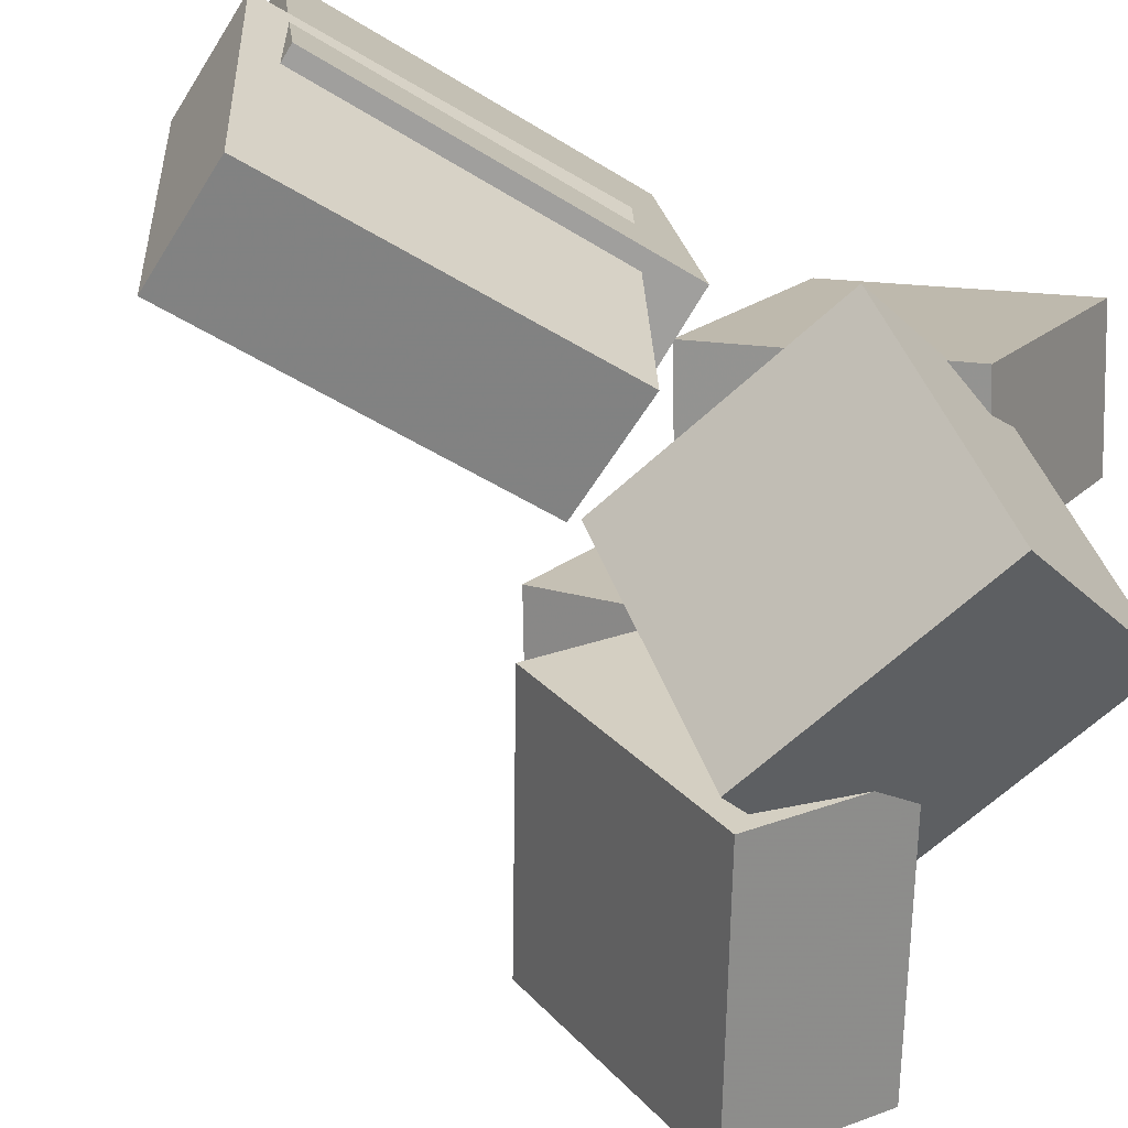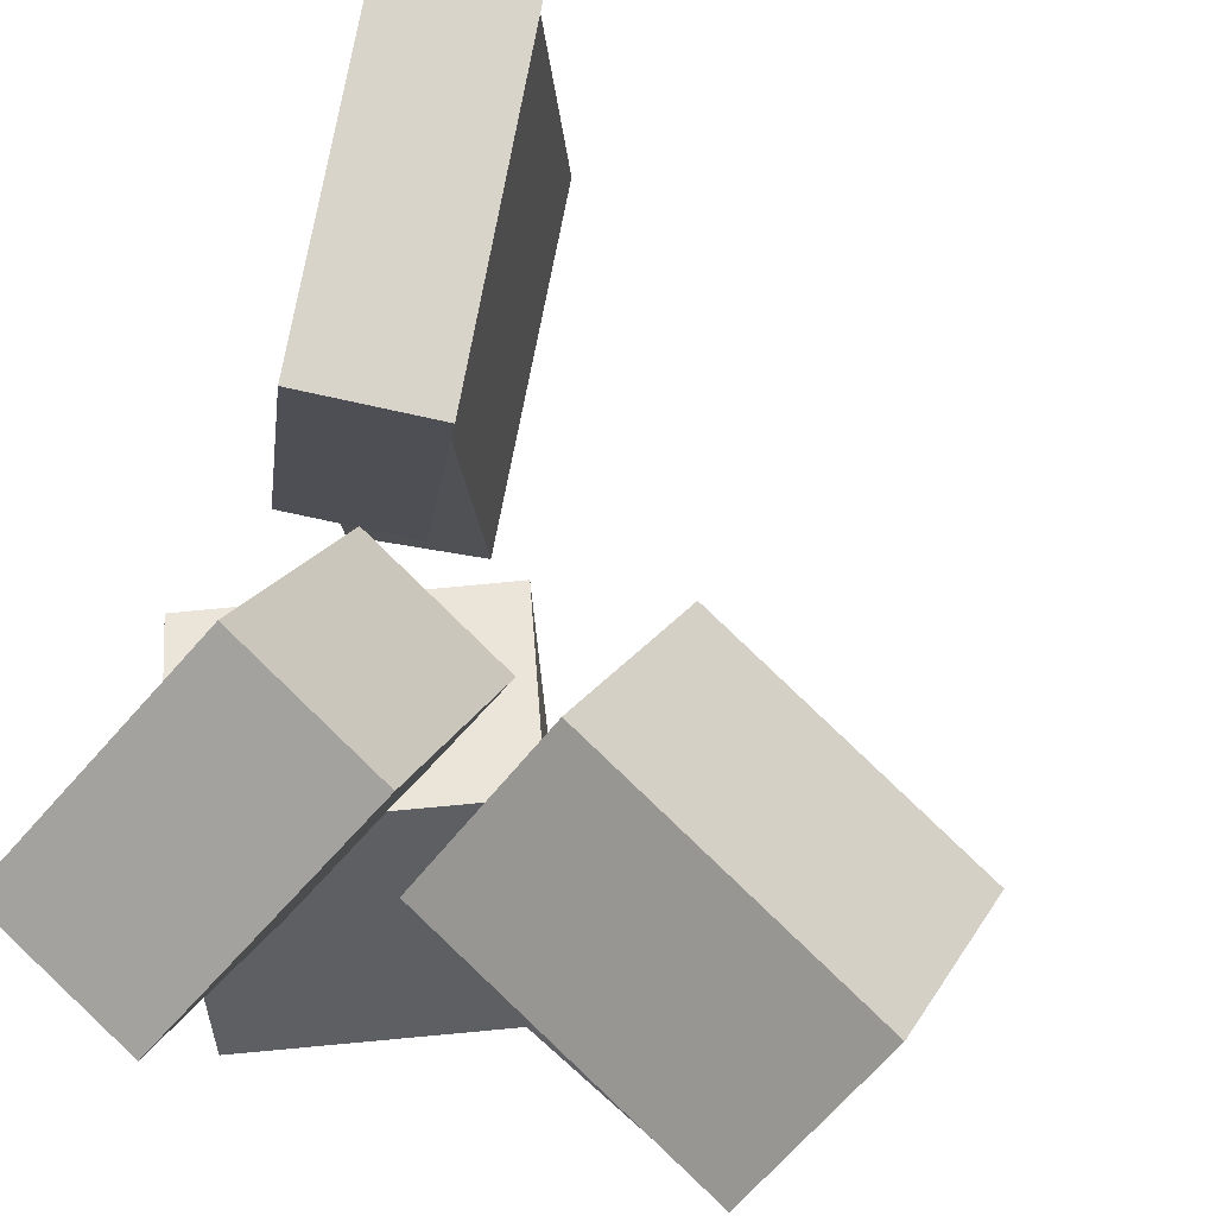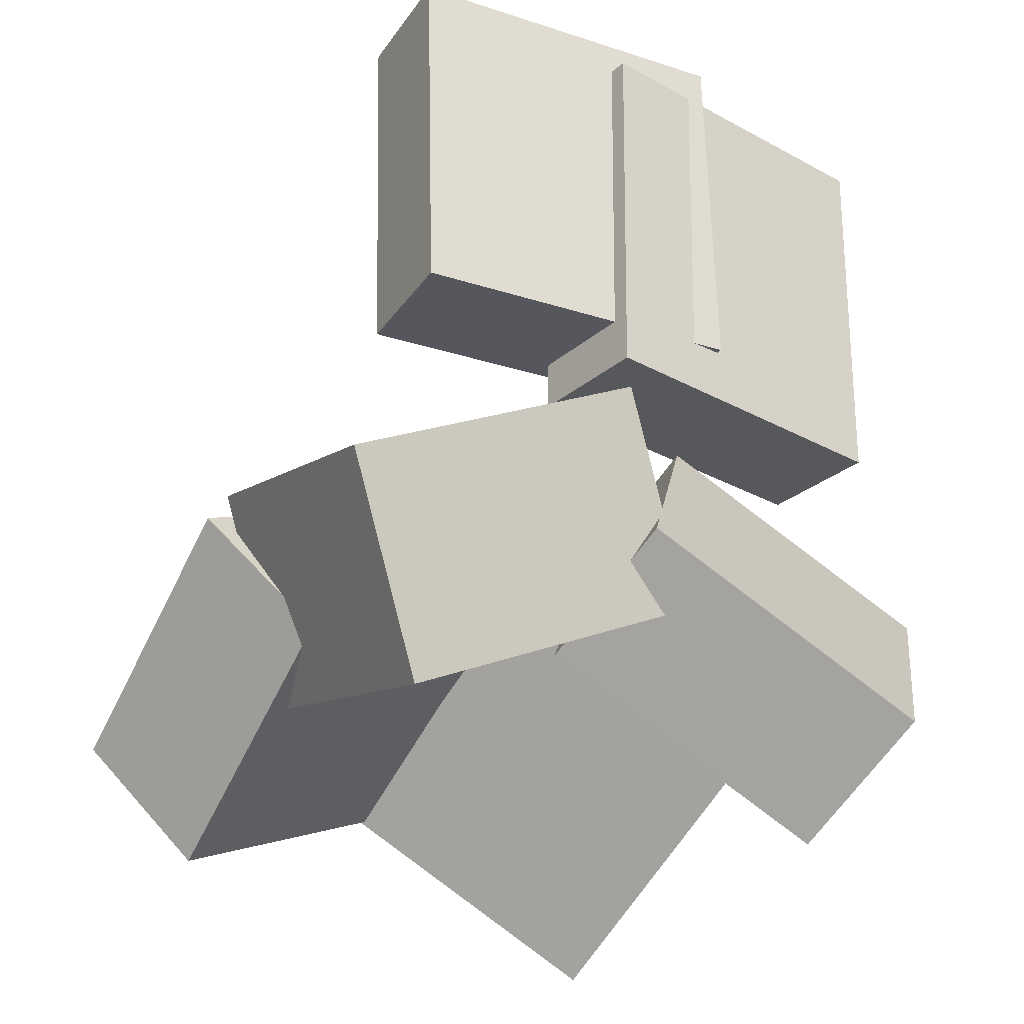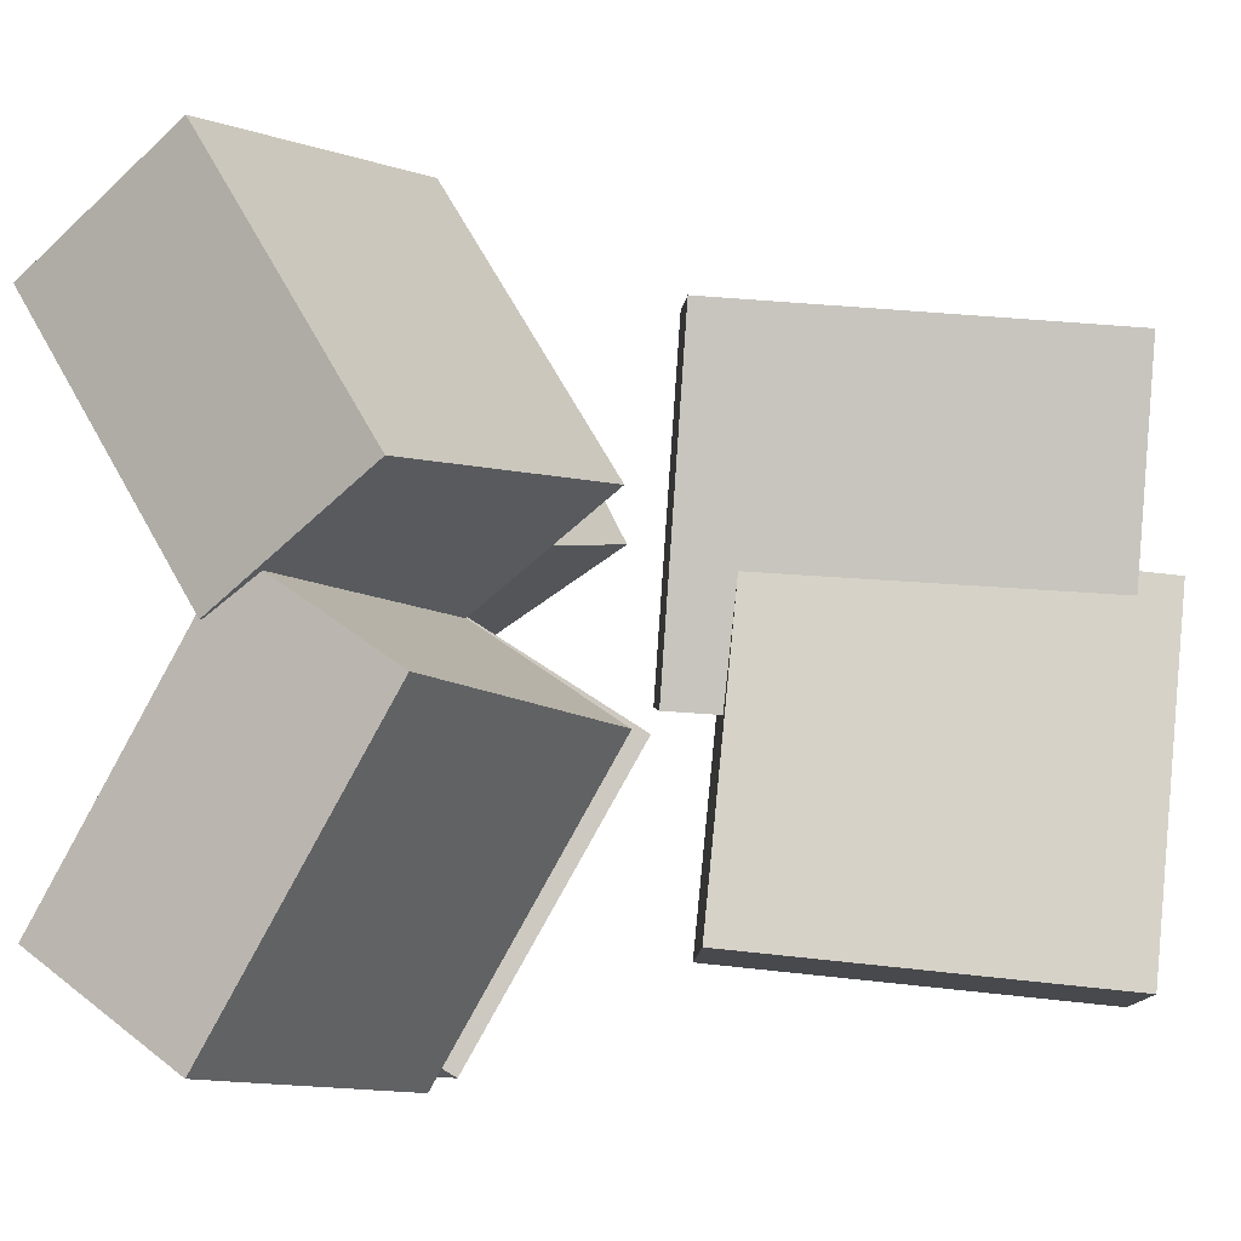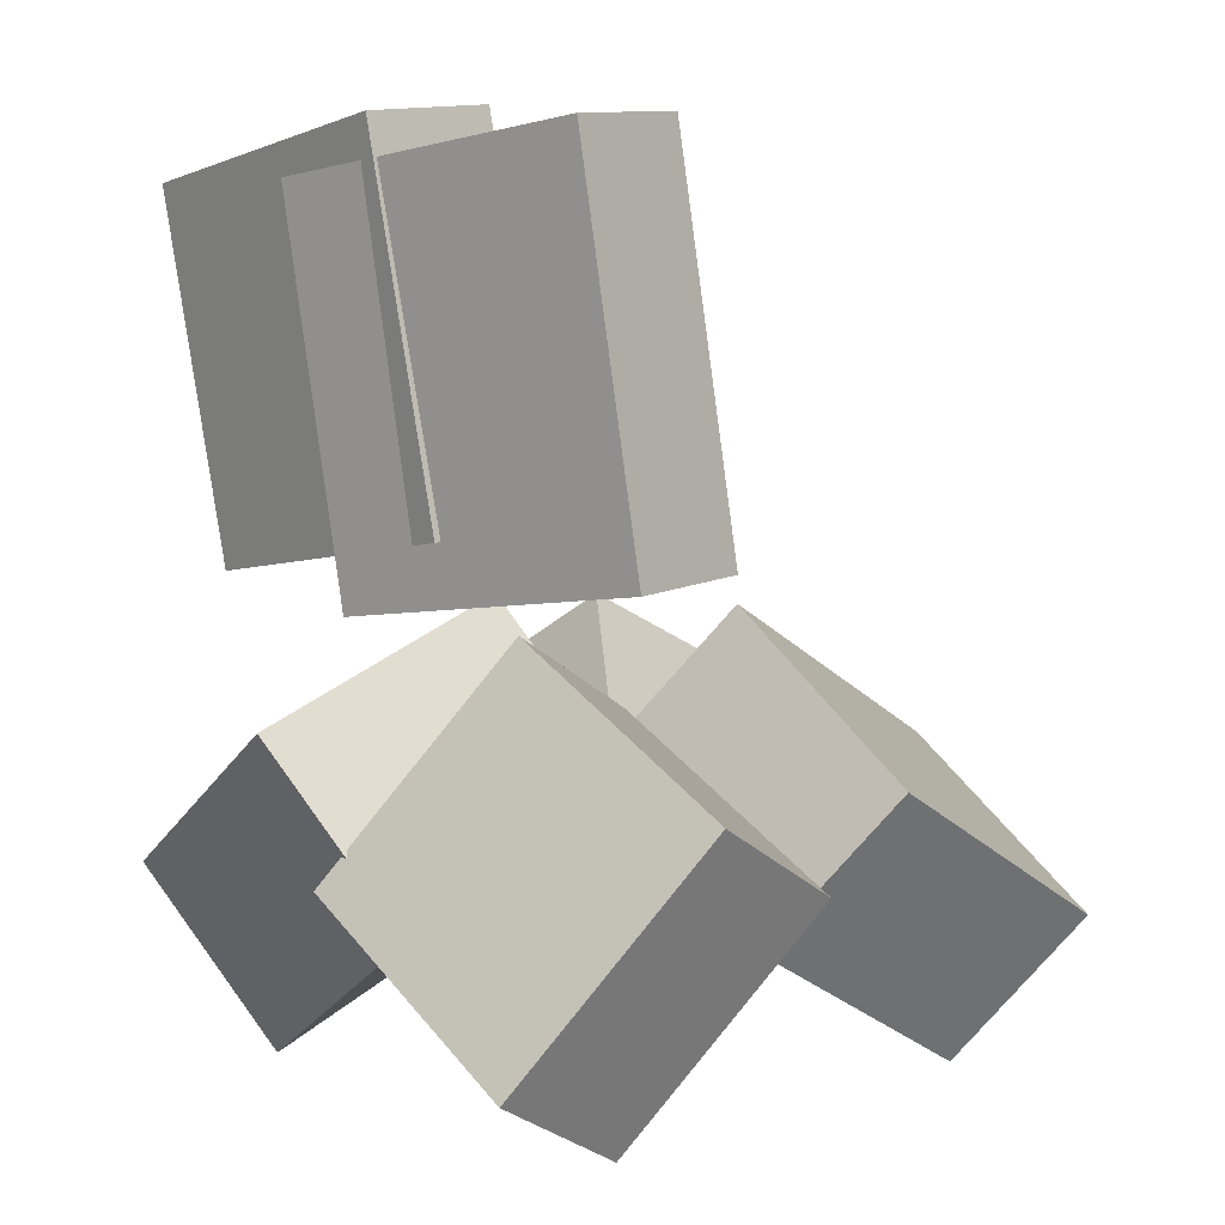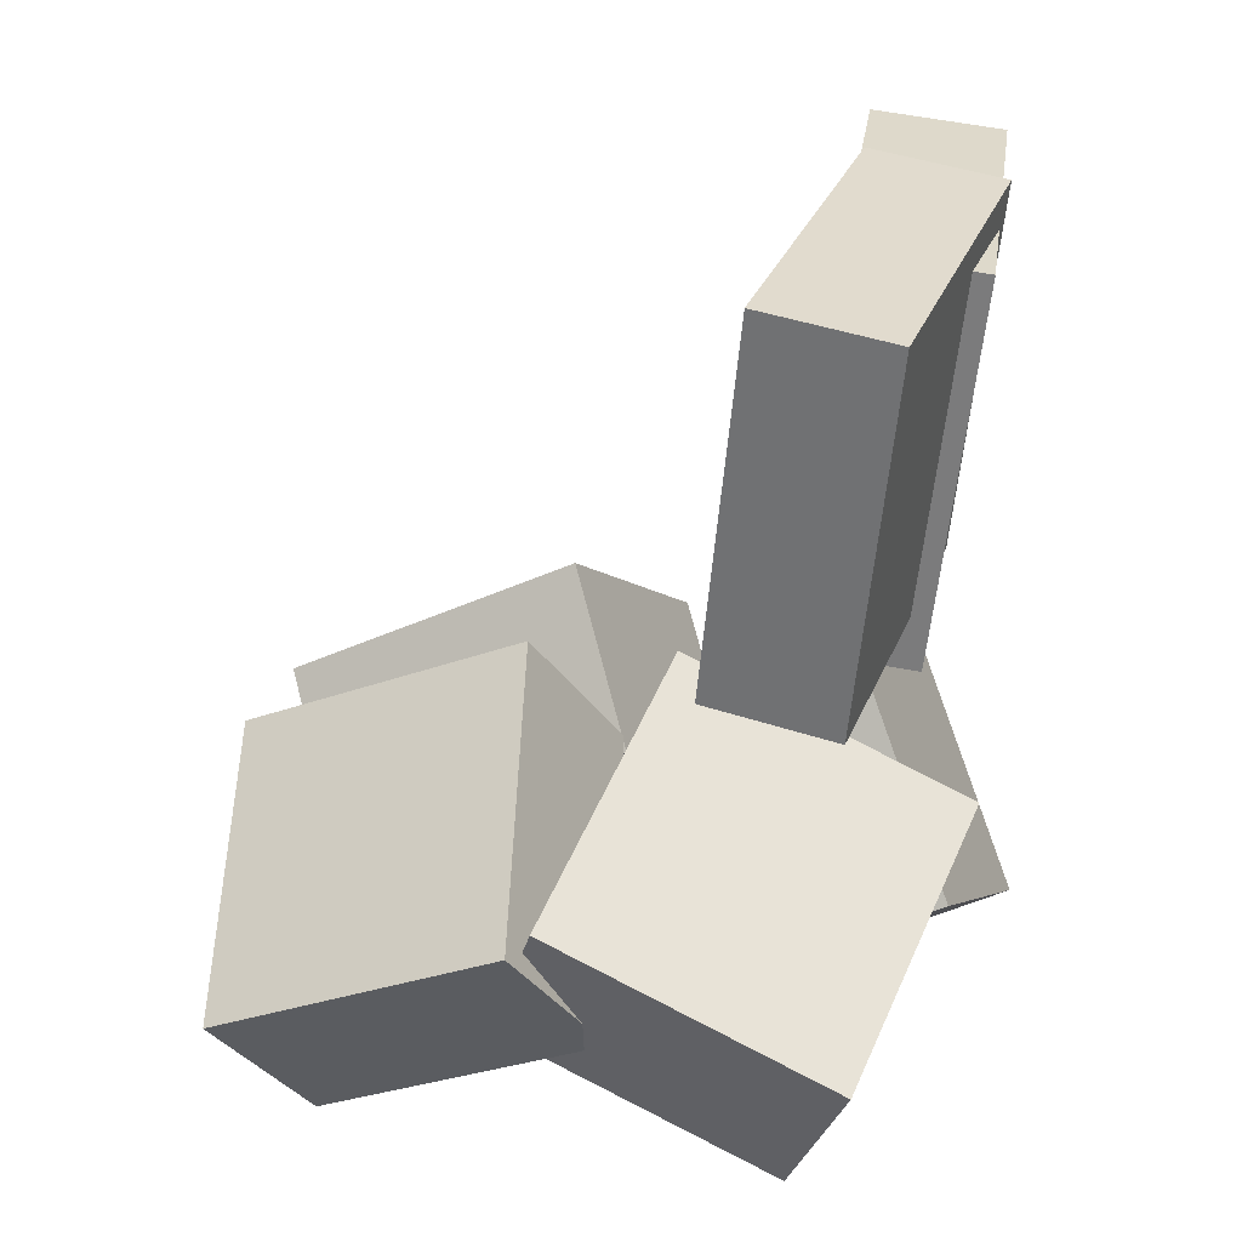
<metadata>
{"format":"obj","ext":"obj","renderer":"f3d","projection":"perspective","resolution":1024,"background":"white","views":[{"elev":-67.9,"azim":-114.8,"up":"+Z"},{"elev":79.4,"azim":17.6,"up":"+Z"},{"elev":-36.4,"azim":-123.1,"up":"+Y"},{"elev":-6.0,"azim":95.0,"up":"+Z"},{"elev":2.5,"azim":-44.3,"up":"+Y"},{"elev":25.7,"azim":-166.3,"up":"+Y"}]}
</metadata>
<code>
v -0.134 -0.1646 -0.04358
v -0.2438 -0.1112 -0.02935
v -0.04155 0.0001962 0.05078
v -0.1513 0.05362 0.06501
v -0.158 -0.2685 0.1614
v -0.2678 -0.2151 0.1756
v -0.06556 -0.1037 0.2558
v -0.1753 -0.05029 0.27
f 1.0 7.0 5.0
f 1.0 3.0 7.0
f 1.0 4.0 3.0
f 1.0 2.0 4.0
f 3.0 8.0 7.0
f 3.0 4.0 8.0
f 5.0 7.0 8.0
f 5.0 8.0 6.0
f 1.0 5.0 6.0
f 1.0 6.0 2.0
f 2.0 6.0 8.0
f 2.0 8.0 4.0
v -0.2242 0.3579 -0.2182
v -0.25 0.3809 0.03393
v -0.1296 0.3699 -0.2096
v -0.1553 0.3929 0.04251
v -0.1928 0.09076 -0.1905
v -0.2186 0.1138 0.06155
v -0.09817 0.1028 -0.182
v -0.1239 0.1258 0.07013
f 9.0 15.0 13.0
f 9.0 11.0 15.0
f 9.0 12.0 11.0
f 9.0 10.0 12.0
f 11.0 16.0 15.0
f 11.0 12.0 16.0
f 13.0 15.0 16.0
f 13.0 16.0 14.0
f 9.0 13.0 14.0
f 9.0 14.0 10.0
f 10.0 14.0 16.0
f 10.0 16.0 12.0
v -0.1615 -0.2484 -0.1759
v -0.2095 -0.1422 0.02198
v -0.2155 -0.1163 -0.2599
v -0.2635 -0.01006 -0.06204
v 0.04196 -0.163 -0.1724
v -0.006038 -0.05675 0.02548
v -0.01206 -0.03084 -0.2564
v -0.06006 0.07537 -0.05854
f 17.0 23.0 21.0
f 17.0 19.0 23.0
f 17.0 20.0 19.0
f 17.0 18.0 20.0
f 19.0 24.0 23.0
f 19.0 20.0 24.0
f 21.0 23.0 24.0
f 21.0 24.0 22.0
f 17.0 21.0 22.0
f 17.0 22.0 18.0
f 18.0 22.0 24.0
f 18.0 24.0 20.0
v -0.01173 -0.03595 -0.001911
v -0.053 -0.1482 0.1846
v 0.04396 0.06886 0.07351
v 0.002683 -0.04341 0.26
v 0.1988 -0.1374 -0.01638
v 0.1576 -0.2497 0.1701
v 0.2545 -0.0326 0.05904
v 0.2132 -0.1449 0.2455
f 25.0 31.0 29.0
f 25.0 27.0 31.0
f 25.0 28.0 27.0
f 25.0 26.0 28.0
f 27.0 32.0 31.0
f 27.0 28.0 32.0
f 29.0 31.0 32.0
f 29.0 32.0 30.0
f 25.0 29.0 30.0
f 25.0 30.0 26.0
f 26.0 30.0 32.0
f 26.0 32.0 28.0
v -0.04704 -0.146 -0.1961
v -0.008038 -0.02751 0.005605
v 0.001967 -0.04578 -0.2644
v 0.04097 0.07269 -0.06272
v 0.1627 -0.2389 -0.1821
v 0.2017 -0.1205 0.01966
v 0.2117 -0.1387 -0.2504
v 0.2507 -0.02027 -0.04867
f 33.0 39.0 37.0
f 33.0 35.0 39.0
f 33.0 36.0 35.0
f 33.0 34.0 36.0
f 35.0 40.0 39.0
f 35.0 36.0 40.0
f 37.0 39.0 40.0
f 37.0 40.0 38.0
f 33.0 37.0 38.0
f 33.0 38.0 34.0
f 34.0 38.0 40.0
f 34.0 40.0 36.0
v -0.252 0.3462 -0.04877
v -0.2287 0.3654 0.2009
v -0.1588 0.3569 -0.05829
v -0.1355 0.3762 0.1914
v -0.2176 0.06466 -0.03028
v -0.1943 0.08391 0.2194
v -0.1243 0.07545 -0.0398
v -0.101 0.0947 0.2098
f 41.0 47.0 45.0
f 41.0 43.0 47.0
f 41.0 44.0 43.0
f 41.0 42.0 44.0
f 43.0 48.0 47.0
f 43.0 44.0 48.0
f 45.0 47.0 48.0
f 45.0 48.0 46.0
f 41.0 45.0 46.0
f 41.0 46.0 42.0
f 42.0 46.0 48.0
f 42.0 48.0 44.0

</code>
